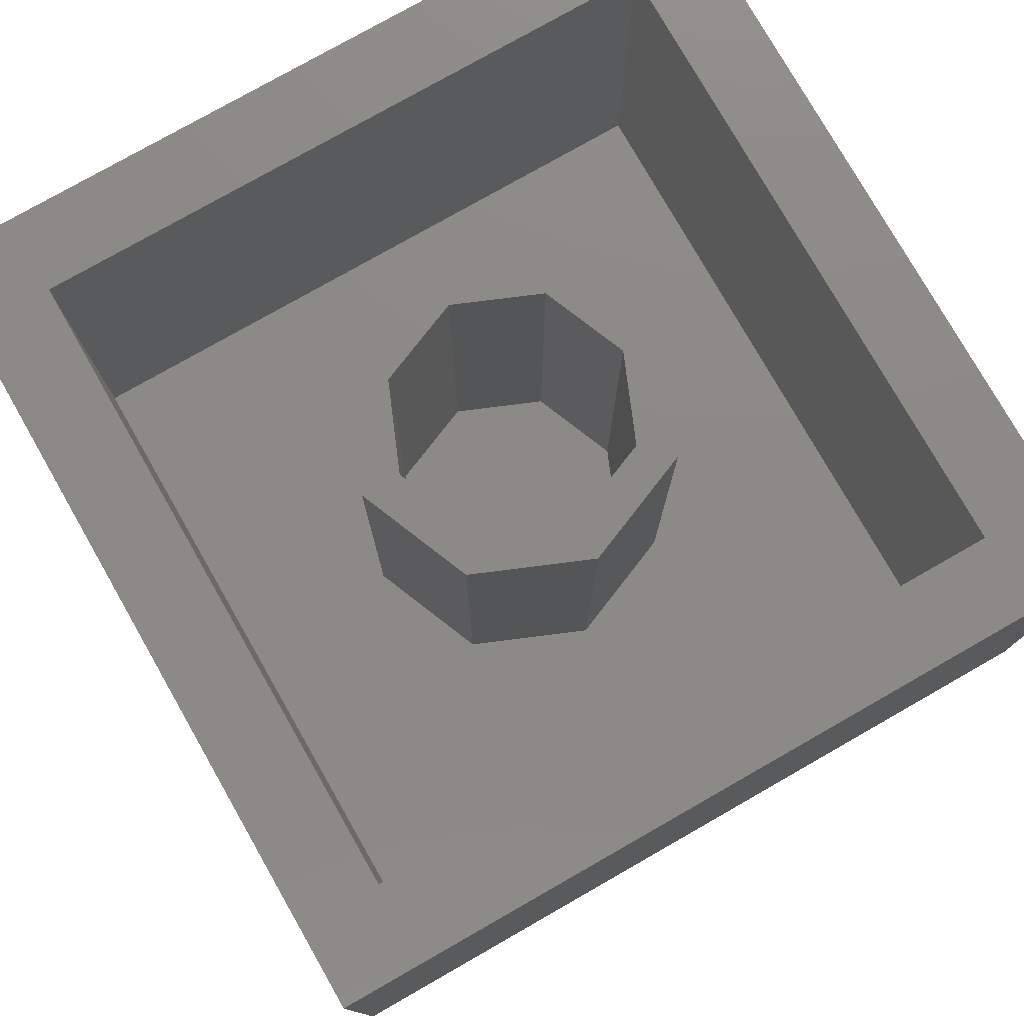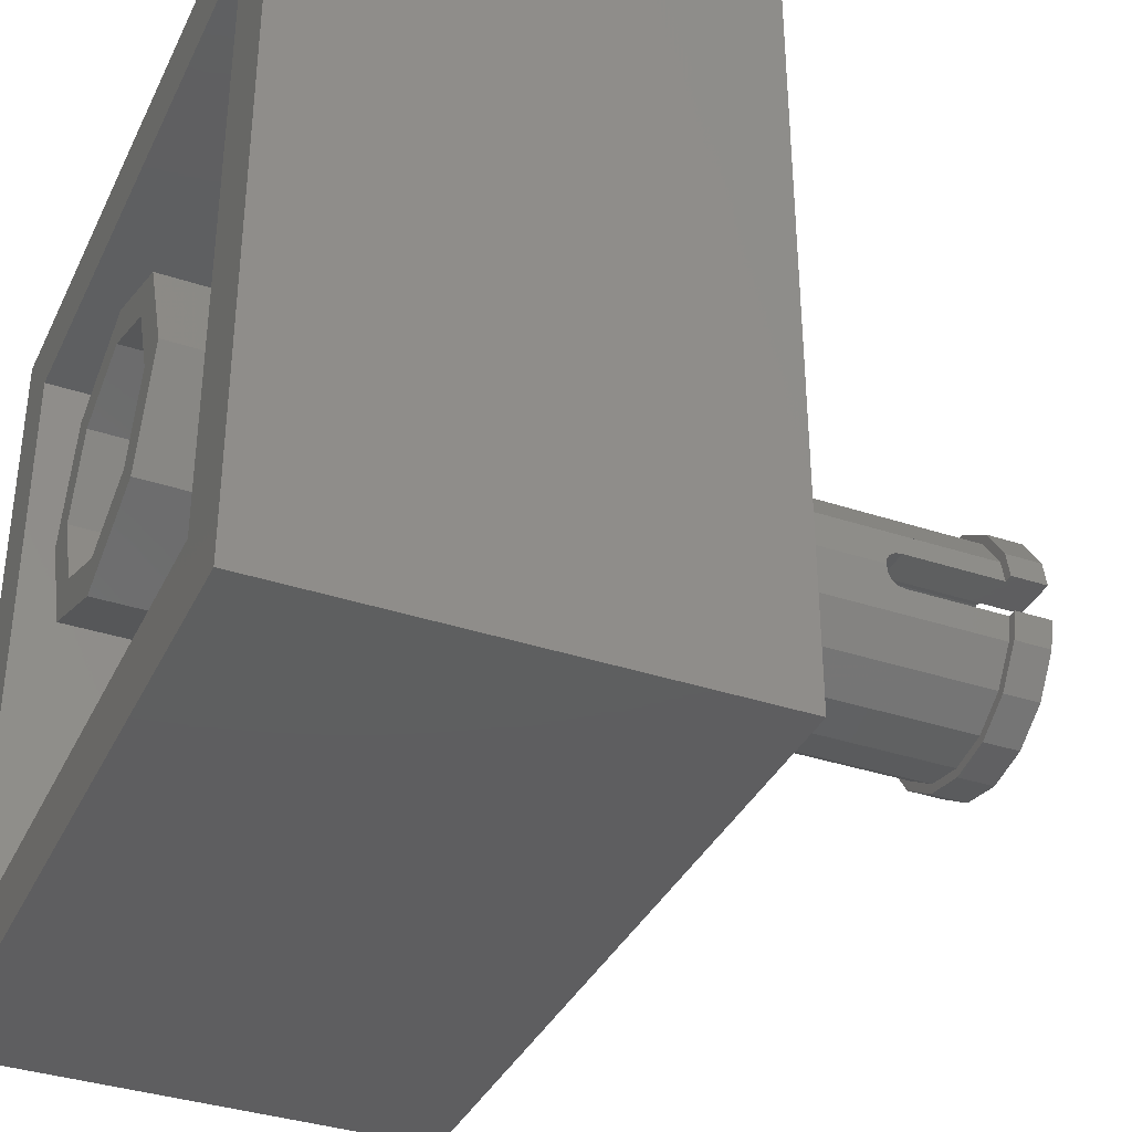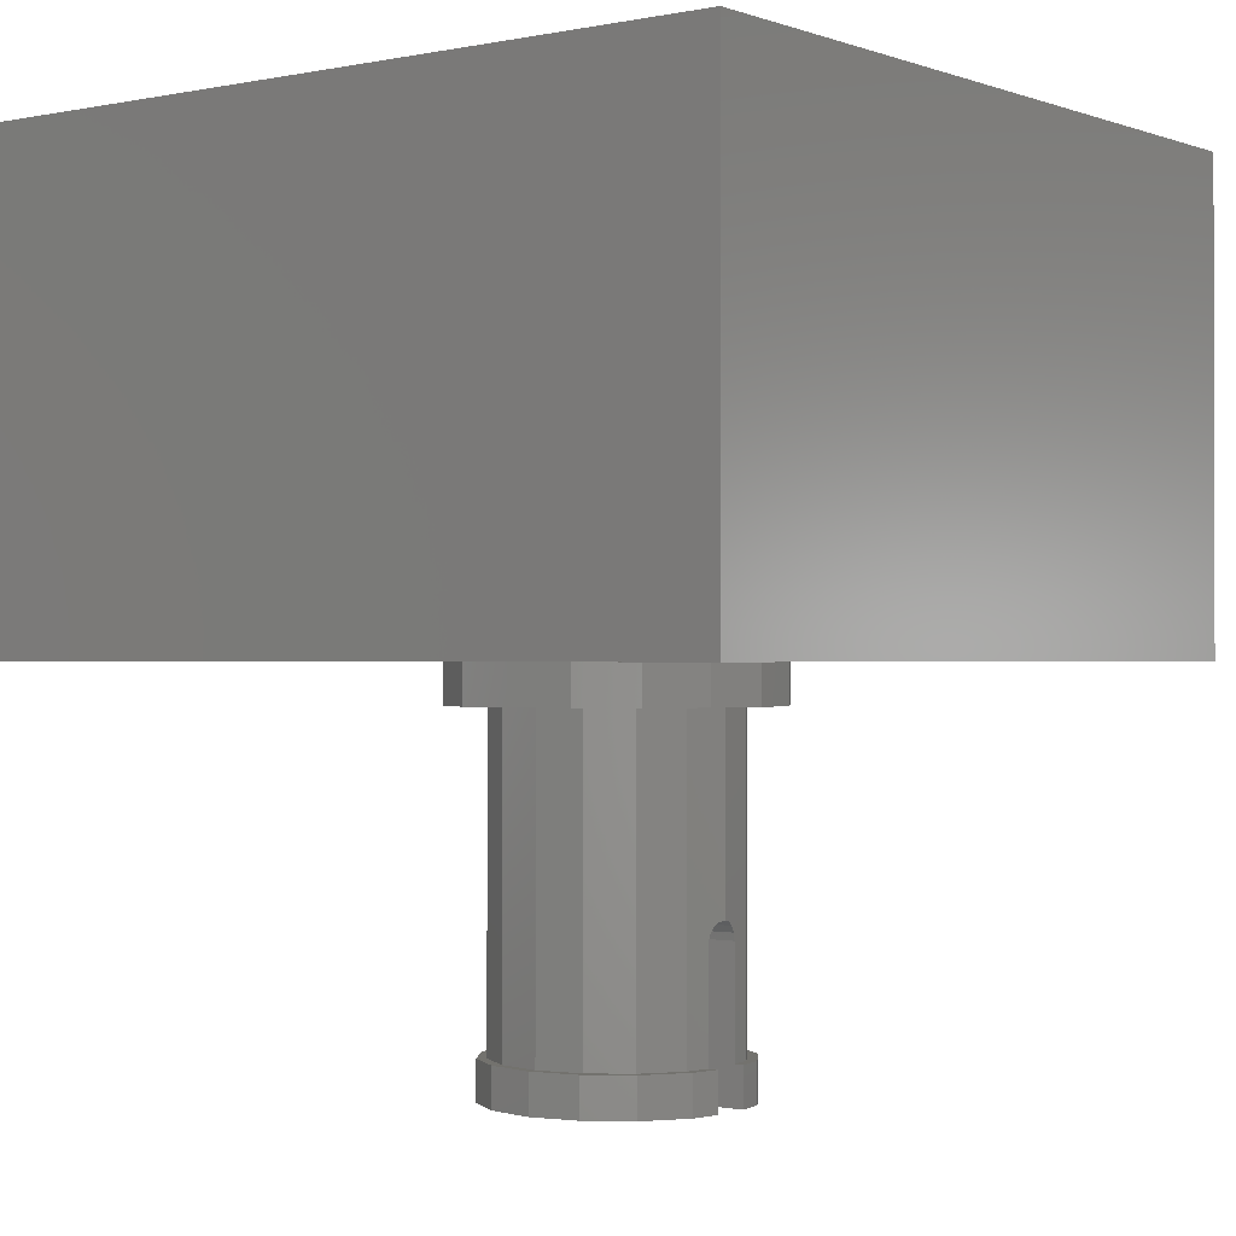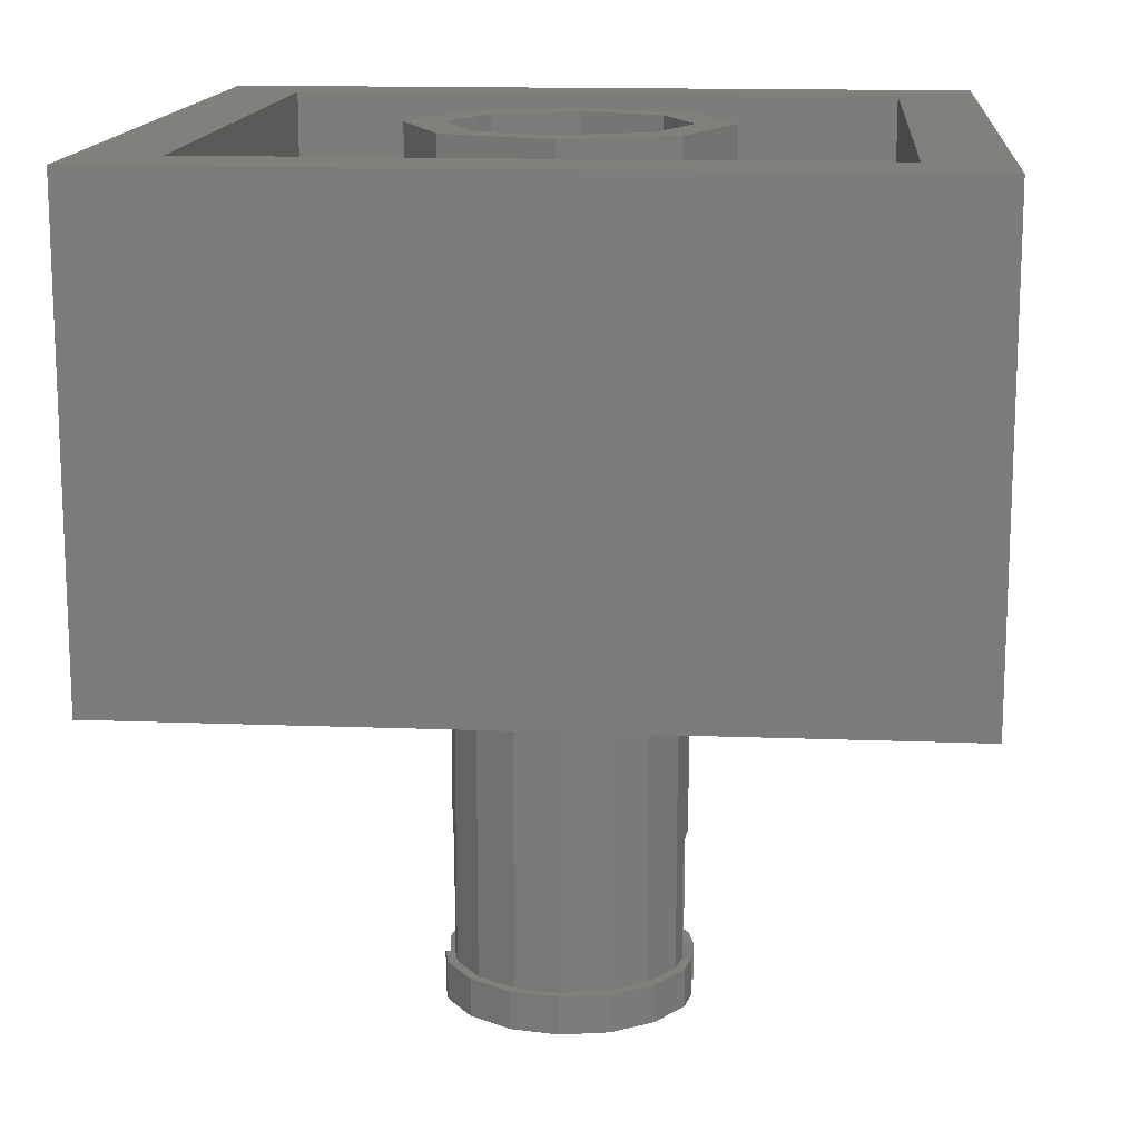
<metadata>
{"format":"stl","ext":"stl","renderer":"f3d","projection":"perspective","resolution":1024,"background":"white","views":[{"elev":77.8,"azim":150.3,"up":"+Y"},{"elev":-36.4,"azim":-113.3,"up":"+Z"},{"elev":-0.8,"azim":37.4,"up":"+Y"},{"elev":14.5,"azim":4.8,"up":"+Y"}]}
</metadata>
<code>
# stl→obj: 306 verts, 468 faces
v -0.24 -0.46 0
v -0.237 -0.463 0.01531
v -0.232 -0.46 0.04
v -0.2344 -0.4717 0.02828
v -0.2326 -0.4847 0.03696
v -0.232 -0.5 0.04
v -0.232 -0.46 -0.04
v -0.232 -0.5 -0.04
v -0.2326 -0.4847 -0.03696
v -0.2344 -0.4717 -0.02828
v -0.237 -0.463 -0.01531
v 0.24 -0.46 0
v 0.237 -0.463 -0.01531
v 0.232 -0.46 -0.04
v 0.2344 -0.4717 -0.02828
v 0.2326 -0.4847 -0.03696
v 0.232 -0.5 -0.04
v 0.232 -0.46 0.04
v 0.232 -0.5 0.04
v 0.2326 -0.4847 0.03696
v 0.2344 -0.4717 0.02828
v 0.237 -0.463 0.01531
v -0.152 -0.46 0.04
v -0.152 -0.5 0.04
v -0.1526 -0.4847 0.03696
v -0.1544 -0.4717 0.02828
v -0.157 -0.463 0.01531
v -0.16 -0.46 0
v -0.157 -0.463 -0.01531
v -0.152 -0.46 -0.04
v -0.1544 -0.4717 -0.02828
v -0.1526 -0.4847 -0.03696
v -0.152 -0.5 -0.04
v 0.152 -0.46 -0.04
v 0.152 -0.5 -0.04
v 0.1526 -0.4847 -0.03696
v 0.1544 -0.4717 -0.02828
v 0.157 -0.463 -0.01531
v 0.16 -0.46 0
v 0.157 -0.463 0.01531
v 0.152 -0.46 0.04
v 0.1544 -0.4717 0.02828
v 0.1526 -0.4847 0.03696
v 0.152 -0.5 0.04
v 0.24 0.96 0
v 0.32 0.96 0
v 0.2263 0.96 -0.2263
v 0.1697 0.96 -0.1697
v 0 0.96 -0.32
v 0 0.96 -0.24
v -0.2263 0.96 -0.2263
v -0.1697 0.96 -0.1697
v -0.32 0.96 -0
v -0.24 0.96 -0
v -0.2263 0.96 0.2263
v -0.1697 0.96 0.1697
v -0 0.96 0.32
v -0 0.96 0.24
v 0.2263 0.96 0.2263
v 0.1697 0.96 0.1697
v 0.32 0.16 0
v 0.2263 0.16 -0.2263
v 0 0.16 -0.32
v -0.2263 0.16 -0.2263
v -0.32 0.16 -0
v -0.2263 0.16 0.2263
v -0 0.16 0.32
v 0.2263 0.16 0.2263
v 0.24 0.16 0
v 0.1697 0.16 -0.1697
v 0 0.16 -0.24
v -0.1697 0.16 -0.1697
v -0.24 0.16 -0
v -0.1697 0.16 0.1697
v -0 0.16 0.24
v 0.1697 0.16 0.1697
v -0.64 0.16 0.64
v 0.64 0.16 0.64
v 0.64 0.16 -0.64
v -0.64 0.16 -0.64
v -0.64 0.96 0.64
v 0.64 0.96 0.64
v -0.64 0.96 -0.64
v 0.64 0.96 -0.64
v 0.8 0.96 0.8
v -0.8 0.96 0.8
v -0.8 0.96 -0.8
v 0.8 0.96 -0.8
v 0.8 0 -0.8
v 0.8 0 0.8
v -0.8 0 -0.8
v -0.8 0 0.8
v 0.2217 -0.46 0.09184
v 0.2217 -0.72 0.09184
v 0.232 -0.72 0.04
v -0.2217 -0.46 0.09184
v -0.232 -0.72 0.04
v -0.2217 -0.72 0.09184
v -0.2217 -0.46 -0.09184
v -0.2217 -0.72 -0.09184
v -0.232 -0.72 -0.04
v 0.2217 -0.46 -0.09184
v 0.232 -0.72 -0.04
v 0.2217 -0.72 -0.09184
v 0.2402 -0.72 0.09952
v 0.252 -0.72 0.04
v -0.252 -0.72 0.04
v -0.2402 -0.72 0.09952
v -0.2402 -0.72 -0.09952
v -0.252 -0.72 -0.04
v 0.252 -0.72 -0.04
v 0.2402 -0.72 -0.09952
v 0.2402 -0.8 0.09952
v 0.252 -0.8 0.04
v -0.252 -0.8 0.04
v -0.2402 -0.8 0.09952
v -0.2402 -0.8 -0.09952
v -0.252 -0.8 -0.04
v 0.252 -0.8 -0.04
v 0.2402 -0.8 -0.09952
v 0.152 -0.72 0.04
v 0.152 -0.8 0.04
v 0.1478 -0.8 0.06124
v -0.152 -0.8 0.04
v -0.1478 -0.8 0.06124
v -0.152 -0.72 0.04
v -0.152 -0.72 -0.04
v -0.152 -0.8 -0.04
v -0.1478 -0.8 -0.06124
v 0.152 -0.8 -0.04
v 0.1478 -0.8 -0.06124
v 0.152 -0.72 -0.04
v 0.1478 -0.46 0.06124
v -0.1478 -0.46 0.06124
v -0.1478 -0.46 -0.06124
v 0.1478 -0.46 -0.06124
v 0.24 -0.08 0
v 0.2217 -0.08 0.09184
v 0.1697 -0.08 0.1697
v 0.1697 -0.46 0.1697
v 0.09184 -0.08 0.2217
v 0.09184 -0.46 0.2217
v -0 -0.08 0.24
v -0 -0.46 0.24
v -0.09184 -0.08 0.2217
v -0.09184 -0.46 0.2217
v -0.1697 -0.08 0.1697
v -0.1697 -0.46 0.1697
v -0.2217 -0.08 0.09184
v -0.24 -0.08 -0
v -0.24 -0.46 -0
v -0.2217 -0.08 -0.09184
v -0.1697 -0.08 -0.1697
v -0.1697 -0.46 -0.1697
v -0.09184 -0.08 -0.2217
v -0.09184 -0.46 -0.2217
v 0 -0.08 -0.24
v 0 -0.46 -0.24
v 0.09184 -0.08 -0.2217
v 0.09184 -0.46 -0.2217
v 0.1697 -0.08 -0.1697
v 0.1697 -0.46 -0.1697
v 0.2217 -0.08 -0.09184
v -0.1697 -0.72 -0.1697
v -0.09184 -0.72 -0.2217
v -0 -0.46 -0.24
v -0 -0.72 -0.24
v 0.09184 -0.72 -0.2217
v 0.1697 -0.72 -0.1697
v 0.1697 -0.72 0.1697
v 0.09184 -0.72 0.2217
v 0 -0.46 0.24
v 0 -0.72 0.24
v -0.09184 -0.72 0.2217
v -0.1697 -0.72 0.1697
v 0.2402 -0.8 0.0995
v 0.2402 -0.72 0.0995
v 0.1838 -0.72 0.1838
v 0.1838 -0.8 0.1838
v 0.0995 -0.72 0.2402
v 0.0995 -0.8 0.2402
v 0 -0.72 0.26
v 0 -0.8 0.26
v -0.0995 -0.72 0.2402
v -0.0995 -0.8 0.2402
v -0.1838 -0.72 0.1838
v -0.1838 -0.8 0.1838
v -0.2402 -0.72 0.0995
v -0.2402 -0.8 0.0995
v -0.2402 -0.8 -0.0995
v -0.2402 -0.72 -0.0995
v -0.1838 -0.72 -0.1838
v -0.1838 -0.8 -0.1838
v -0.0995 -0.72 -0.2402
v -0.0995 -0.8 -0.2402
v -0 -0.72 -0.26
v -0 -0.8 -0.26
v 0.0995 -0.72 -0.2402
v 0.0995 -0.8 -0.2402
v 0.1838 -0.72 -0.1838
v 0.1838 -0.8 -0.1838
v 0.2402 -0.72 -0.0995
v 0.2402 -0.8 -0.0995
v 0.32 -0.08 0
v 0.32 0 0
v 0.2956 0 0.1225
v 0.2956 -0.08 0.1225
v 0.2263 0 0.2263
v 0.2263 -0.08 0.2263
v 0.1225 0 0.2956
v 0.1225 -0.08 0.2956
v -0 0 0.32
v -0 -0.08 0.32
v -0.1225 0 0.2956
v -0.1225 -0.08 0.2956
v -0.2263 0 0.2263
v -0.2263 -0.08 0.2263
v -0.2956 0 0.1225
v -0.2956 -0.08 0.1225
v -0.32 0 -0
v -0.32 -0.08 -0
v -0.2956 0 -0.1225
v -0.2956 -0.08 -0.1225
v -0.2263 0 -0.2263
v -0.2263 -0.08 -0.2263
v -0.1225 0 -0.2956
v -0.1225 -0.08 -0.2956
v 0 0 -0.32
v 0 -0.08 -0.32
v 0.1225 0 -0.2956
v 0.1225 -0.08 -0.2956
v 0.2263 0 -0.2263
v 0.2263 -0.08 -0.2263
v 0.2956 0 -0.1225
v 0.2956 -0.08 -0.1225
v 0.16 0 0
v 0.1478 0 -0.06123
v 0.1478 -0.46 -0.06123
v 0.1131 0 -0.1131
v 0.1131 -0.46 -0.1131
v 0.06123 0 -0.1478
v 0.06123 -0.46 -0.1478
v 0 0 -0.16
v 0 -0.46 -0.16
v -0.06123 0 -0.1478
v -0.06123 -0.46 -0.1478
v -0.1131 0 -0.1131
v -0.1131 -0.46 -0.1131
v -0.1478 0 -0.06123
v -0.1478 -0.46 -0.06123
v -0.16 0 -0
v -0.16 -0.46 -0
v -0.1478 0 0.06123
v -0.1478 -0.46 0.06123
v -0.1131 0 0.1131
v -0.1131 -0.46 0.1131
v -0.06123 0 0.1478
v -0.06123 -0.46 0.1478
v -0 0 0.16
v -0 -0.46 0.16
v 0.06123 0 0.1478
v 0.06123 -0.46 0.1478
v 0.1131 0 0.1131
v 0.1131 -0.46 0.1131
v 0.1478 0 0.06123
v 0.1478 -0.46 0.06123
v -0.1478 -0.8 0.06123
v -0.1131 -0.8 0.1131
v -0.06123 -0.8 0.1478
v 0 -0.46 0.16
v 0 -0.8 0.16
v 0.06123 -0.8 0.1478
v 0.1131 -0.8 0.1131
v 0.1478 -0.8 0.06123
v 0.1478 -0.8 -0.06123
v 0.1131 -0.8 -0.1131
v 0.06123 -0.8 -0.1478
v -0 -0.46 -0.16
v -0 -0.8 -0.16
v -0.06123 -0.8 -0.1478
v -0.1131 -0.8 -0.1131
v -0.1478 -0.8 -0.06123
v 0.2217 -0.8 0.09184
v 0.1697 -0.8 0.1697
v 0.09184 -0.8 0.2217
v -0 -0.8 0.24
v -0 -0.8 0.16
v -0.09184 -0.8 0.2217
v -0.1697 -0.8 0.1697
v -0.2217 -0.8 0.09184
v -0.2217 -0.8 -0.09184
v -0.1697 -0.8 -0.1697
v -0.09184 -0.8 -0.2217
v 0 -0.8 -0.24
v 0 -0.8 -0.16
v 0.09184 -0.8 -0.2217
v 0.1697 -0.8 -0.1697
v 0.2217 -0.8 -0.09184
v 1e-06 -0.72 0.26
v 1e-06 -0.72 0.24
v -1e-06 -0.72 -0.26
v -1e-06 -0.72 -0.24
v 1e-06 -0.8 0.26
v 1e-06 -0.8 0.24
v -1e-06 -0.8 -0.26
v -1e-06 -0.8 -0.24
f 1 2 3
f 2 4 3
f 4 5 3
f 5 6 3
f 7 8 9
f 7 9 10
f 7 10 11
f 7 11 1
f 12 13 14
f 13 15 14
f 15 16 14
f 16 17 14
f 18 19 20
f 18 20 21
f 18 21 22
f 18 22 12
f 23 24 25
f 23 25 26
f 23 26 27
f 23 27 28
f 28 29 30
f 29 31 30
f 31 32 30
f 32 33 30
f 34 35 36
f 34 36 37
f 34 37 38
f 34 38 39
f 39 40 41
f 40 42 41
f 42 43 41
f 43 44 41
f 45 46 47
f 45 47 48
f 48 47 49
f 48 49 50
f 50 49 51
f 50 51 52
f 52 51 53
f 52 53 54
f 54 53 55
f 54 55 56
f 56 55 57
f 56 57 58
f 58 57 59
f 58 59 60
f 60 59 46
f 60 46 45
f 46 61 62
f 46 62 47
f 47 62 63
f 47 63 49
f 49 63 64
f 49 64 51
f 51 64 65
f 51 65 53
f 53 65 66
f 53 66 55
f 55 66 67
f 55 67 57
f 57 67 68
f 57 68 59
f 59 68 61
f 59 61 46
f 69 45 48
f 69 48 70
f 70 48 50
f 70 50 71
f 71 50 52
f 71 52 72
f 72 52 54
f 72 54 73
f 73 54 56
f 73 56 74
f 74 56 58
f 74 58 75
f 75 58 60
f 75 60 76
f 76 60 45
f 76 45 69
f 77 78 79
f 77 79 80
f 77 81 82
f 77 82 78
f 80 83 81
f 80 81 77
f 79 84 83
f 79 83 80
f 78 82 84
f 78 84 79
f 85 82 81
f 85 81 86
f 86 81 83
f 86 83 87
f 87 83 84
f 87 84 88
f 88 84 82
f 88 82 85
f 89 88 85
f 89 85 90
f 91 87 88
f 91 88 89
f 92 86 87
f 92 87 91
f 90 85 86
f 90 86 92
f 91 89 90
f 91 90 92
f 18 93 94
f 18 94 95
f 96 3 97
f 96 97 98
f 7 99 100
f 7 100 101
f 102 14 103
f 102 103 104
f 95 94 105
f 95 105 106
f 98 97 107
f 98 107 108
f 101 100 109
f 101 109 110
f 104 103 111
f 104 111 112
f 106 105 113
f 106 113 114
f 108 107 115
f 108 115 116
f 110 109 117
f 110 117 118
f 112 111 119
f 112 119 120
f 19 95 121
f 19 121 44
f 121 106 114
f 121 114 122
f 114 113 123
f 114 123 122
f 116 115 124
f 116 124 125
f 124 115 107
f 124 107 126
f 126 97 6
f 126 6 24
f 8 101 127
f 8 127 33
f 110 118 128
f 110 128 127
f 118 117 129
f 118 129 128
f 120 119 130
f 120 130 131
f 119 111 132
f 119 132 130
f 132 103 17
f 132 17 35
f 122 123 133
f 122 133 41
f 125 124 23
f 125 23 134
f 128 129 135
f 128 135 30
f 131 130 34
f 131 34 136
f 12 137 138
f 12 138 93
f 93 138 139
f 93 139 140
f 140 139 141
f 140 141 142
f 142 141 143
f 142 143 144
f 144 143 145
f 144 145 146
f 146 145 147
f 146 147 148
f 148 147 149
f 148 149 96
f 96 149 150
f 96 150 151
f 151 150 152
f 151 152 99
f 99 152 153
f 99 153 154
f 154 153 155
f 154 155 156
f 156 155 157
f 156 157 158
f 158 157 159
f 158 159 160
f 160 159 161
f 160 161 162
f 162 161 163
f 162 163 102
f 102 163 137
f 102 137 12
f 100 99 154
f 100 154 164
f 164 154 156
f 164 156 165
f 165 156 166
f 165 166 167
f 167 166 160
f 167 160 168
f 168 160 162
f 168 162 169
f 169 162 102
f 169 102 104
f 94 93 140
f 94 140 170
f 170 140 142
f 170 142 171
f 171 142 172
f 171 172 173
f 173 172 146
f 173 146 174
f 174 146 148
f 174 148 175
f 175 148 96
f 175 96 98
f 176 177 178
f 176 178 179
f 179 178 180
f 179 180 181
f 181 180 182
f 181 182 183
f 183 182 184
f 183 184 185
f 185 184 186
f 185 186 187
f 187 186 188
f 187 188 189
f 190 191 192
f 190 192 193
f 193 192 194
f 193 194 195
f 195 194 196
f 195 196 197
f 197 196 198
f 197 198 199
f 199 198 200
f 199 200 201
f 201 200 202
f 201 202 203
f 204 205 206
f 204 206 207
f 207 206 208
f 207 208 209
f 209 208 210
f 209 210 211
f 211 210 212
f 211 212 213
f 213 212 214
f 213 214 215
f 215 214 216
f 215 216 217
f 217 216 218
f 217 218 219
f 219 218 220
f 219 220 221
f 221 220 222
f 221 222 223
f 223 222 224
f 223 224 225
f 225 224 226
f 225 226 227
f 227 226 228
f 227 228 229
f 229 228 230
f 229 230 231
f 231 230 232
f 231 232 233
f 233 232 234
f 233 234 235
f 235 234 205
f 235 205 204
f 39 236 237
f 39 237 238
f 238 237 239
f 238 239 240
f 240 239 241
f 240 241 242
f 242 241 243
f 242 243 244
f 244 243 245
f 244 245 246
f 246 245 247
f 246 247 248
f 248 247 249
f 248 249 250
f 250 249 251
f 250 251 252
f 252 251 253
f 252 253 254
f 254 253 255
f 254 255 256
f 256 255 257
f 256 257 258
f 258 257 259
f 258 259 260
f 260 259 261
f 260 261 262
f 262 261 263
f 262 263 264
f 264 263 265
f 264 265 266
f 266 265 236
f 266 236 39
f 267 254 256
f 267 256 268
f 268 256 258
f 268 258 269
f 269 258 270
f 269 270 271
f 271 270 262
f 271 262 272
f 272 262 264
f 272 264 273
f 273 264 266
f 273 266 274
f 275 238 240
f 275 240 276
f 276 240 242
f 276 242 277
f 277 242 278
f 277 278 279
f 279 278 246
f 279 246 280
f 280 246 248
f 280 248 281
f 281 248 250
f 281 250 282
f 137 204 207
f 137 207 138
f 138 207 209
f 138 209 139
f 139 209 211
f 139 211 141
f 141 211 213
f 141 213 143
f 143 213 215
f 143 215 145
f 145 215 217
f 145 217 147
f 147 217 219
f 147 219 149
f 149 219 221
f 149 221 150
f 150 221 223
f 150 223 152
f 152 223 225
f 152 225 153
f 153 225 227
f 153 227 155
f 155 227 229
f 155 229 157
f 157 229 231
f 157 231 159
f 159 231 233
f 159 233 161
f 161 233 235
f 161 235 163
f 163 235 204
f 163 204 137
f 274 283 284
f 274 284 273
f 273 284 285
f 273 285 272
f 272 285 286
f 272 286 287
f 287 286 288
f 287 288 269
f 269 288 289
f 269 289 268
f 268 289 290
f 268 290 267
f 282 291 292
f 282 292 281
f 281 292 293
f 281 293 280
f 280 293 294
f 280 294 295
f 295 294 296
f 295 296 277
f 277 296 297
f 277 297 276
f 276 297 298
f 276 298 275
f 98 188 186
f 98 186 175
f 175 186 184
f 175 184 174
f 174 184 299
f 174 299 300
f 300 299 180
f 300 180 171
f 171 180 178
f 171 178 170
f 170 178 177
f 170 177 94
f 104 202 200
f 104 200 169
f 169 200 198
f 169 198 168
f 168 198 301
f 168 301 302
f 302 301 194
f 302 194 165
f 165 194 192
f 165 192 164
f 164 192 191
f 164 191 100
f 283 176 179
f 283 179 284
f 284 179 181
f 284 181 285
f 285 181 303
f 285 303 304
f 304 303 185
f 304 185 288
f 288 185 187
f 288 187 289
f 289 187 189
f 289 189 290
f 291 190 193
f 291 193 292
f 292 193 195
f 292 195 293
f 293 195 305
f 293 305 306
f 306 305 199
f 306 199 296
f 296 199 201
f 296 201 297
f 297 201 203
f 297 203 298
f 1 28 27
f 1 27 2
f 2 27 26
f 2 26 4
f 4 26 25
f 4 25 5
f 5 25 24
f 5 24 6
f 8 33 32
f 8 32 9
f 9 32 31
f 9 31 10
f 10 31 29
f 10 29 11
f 11 29 28
f 11 28 1
f 12 39 38
f 12 38 13
f 13 38 37
f 13 37 15
f 15 37 36
f 15 36 16
f 16 36 35
f 16 35 17
f 19 44 43
f 19 43 20
f 20 43 42
f 20 42 21
f 21 42 40
f 21 40 22
f 22 40 39
f 22 39 12

</code>
